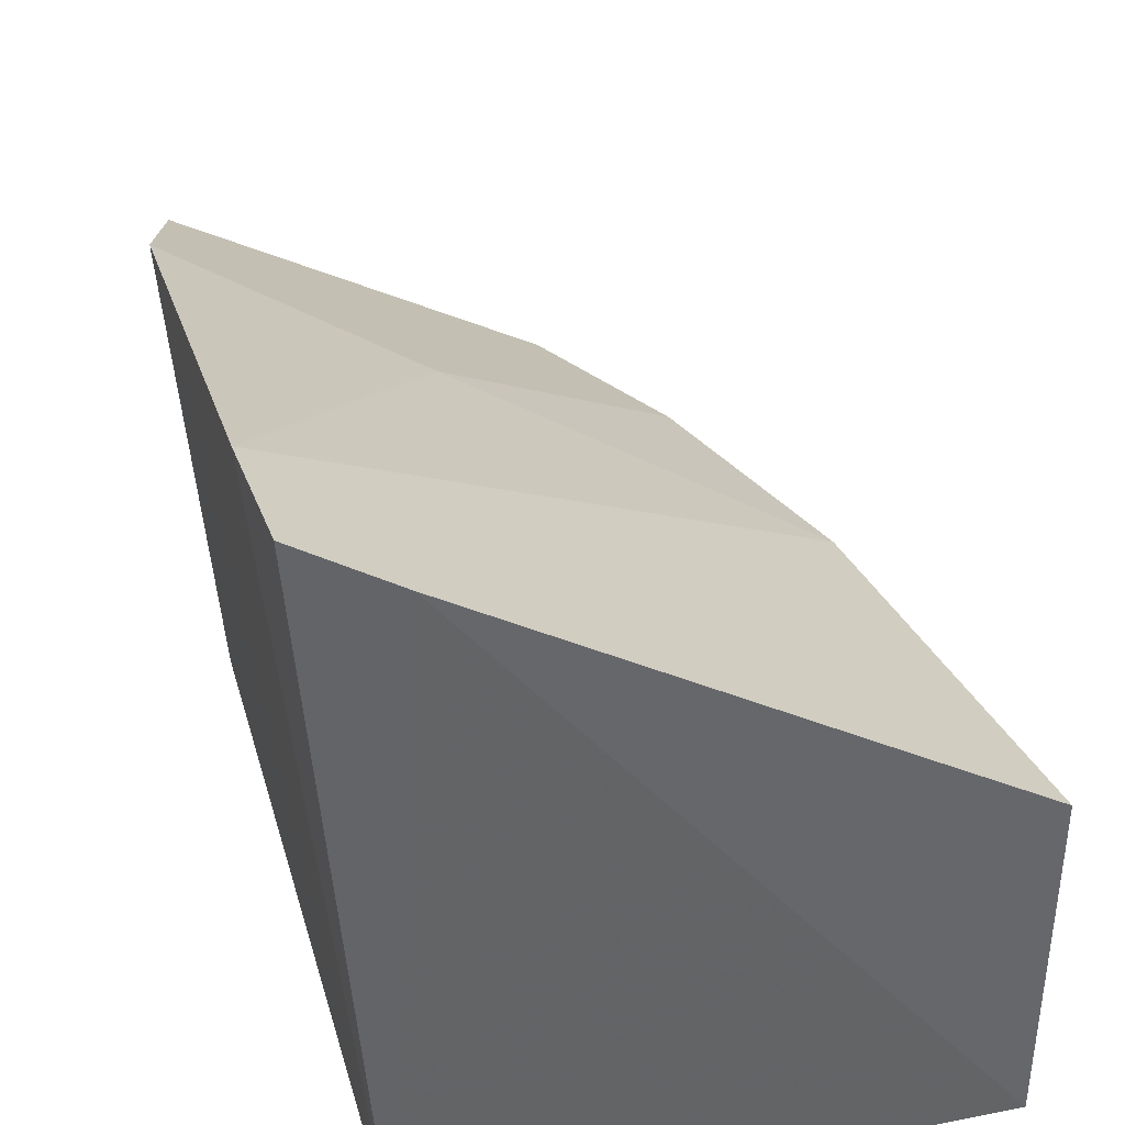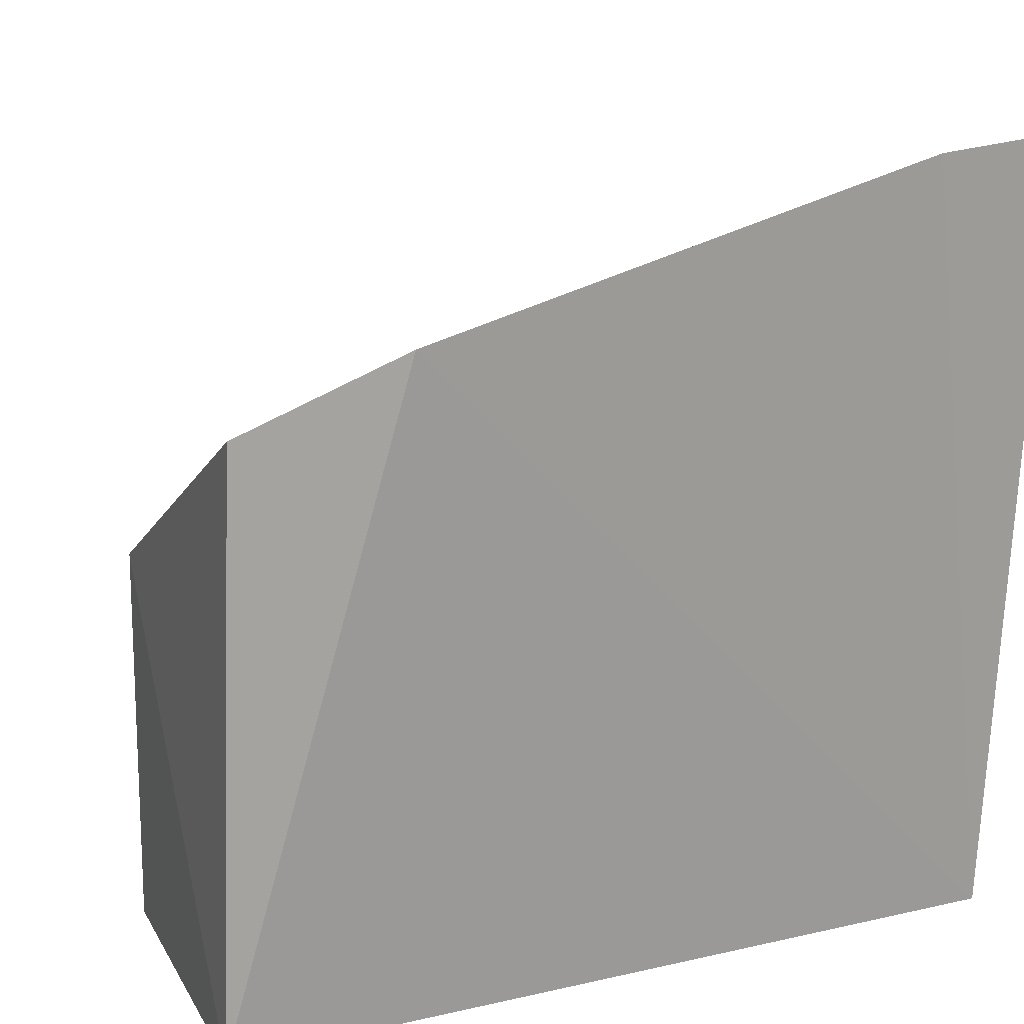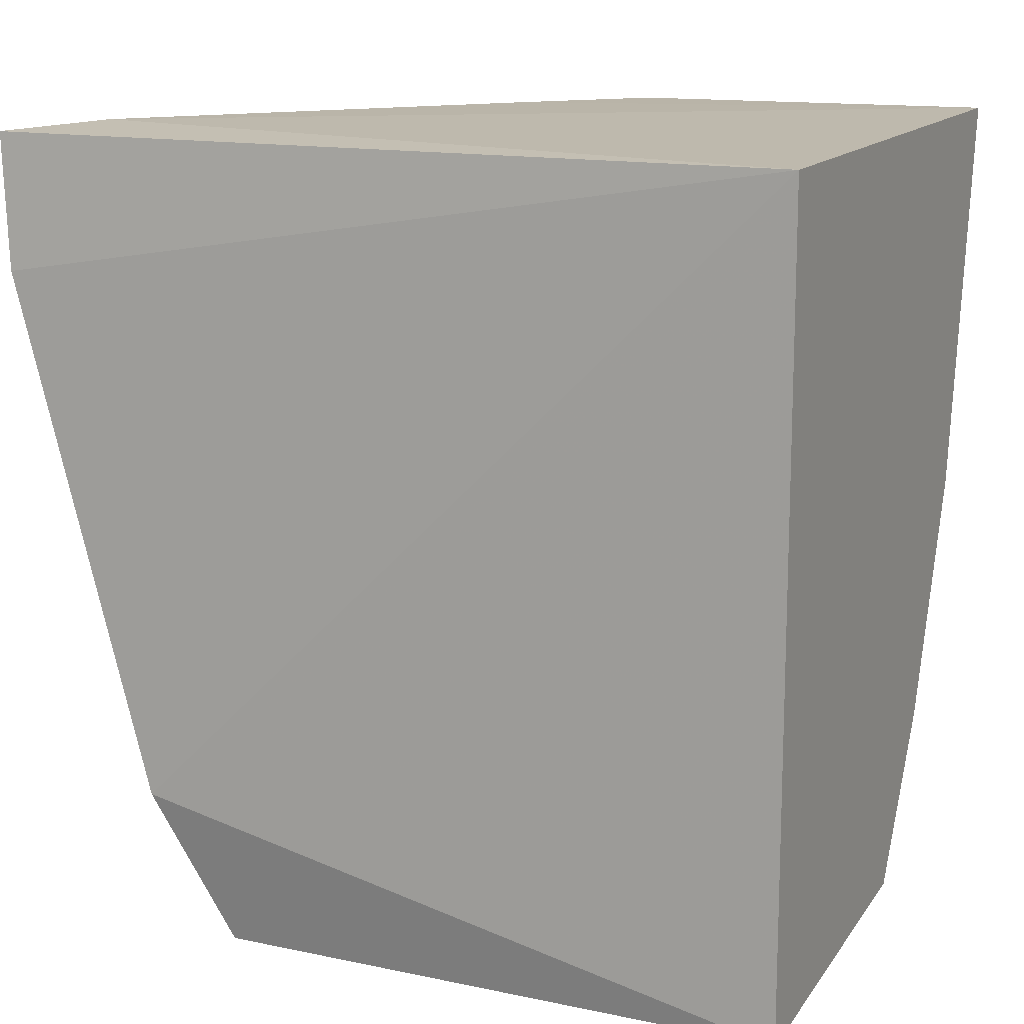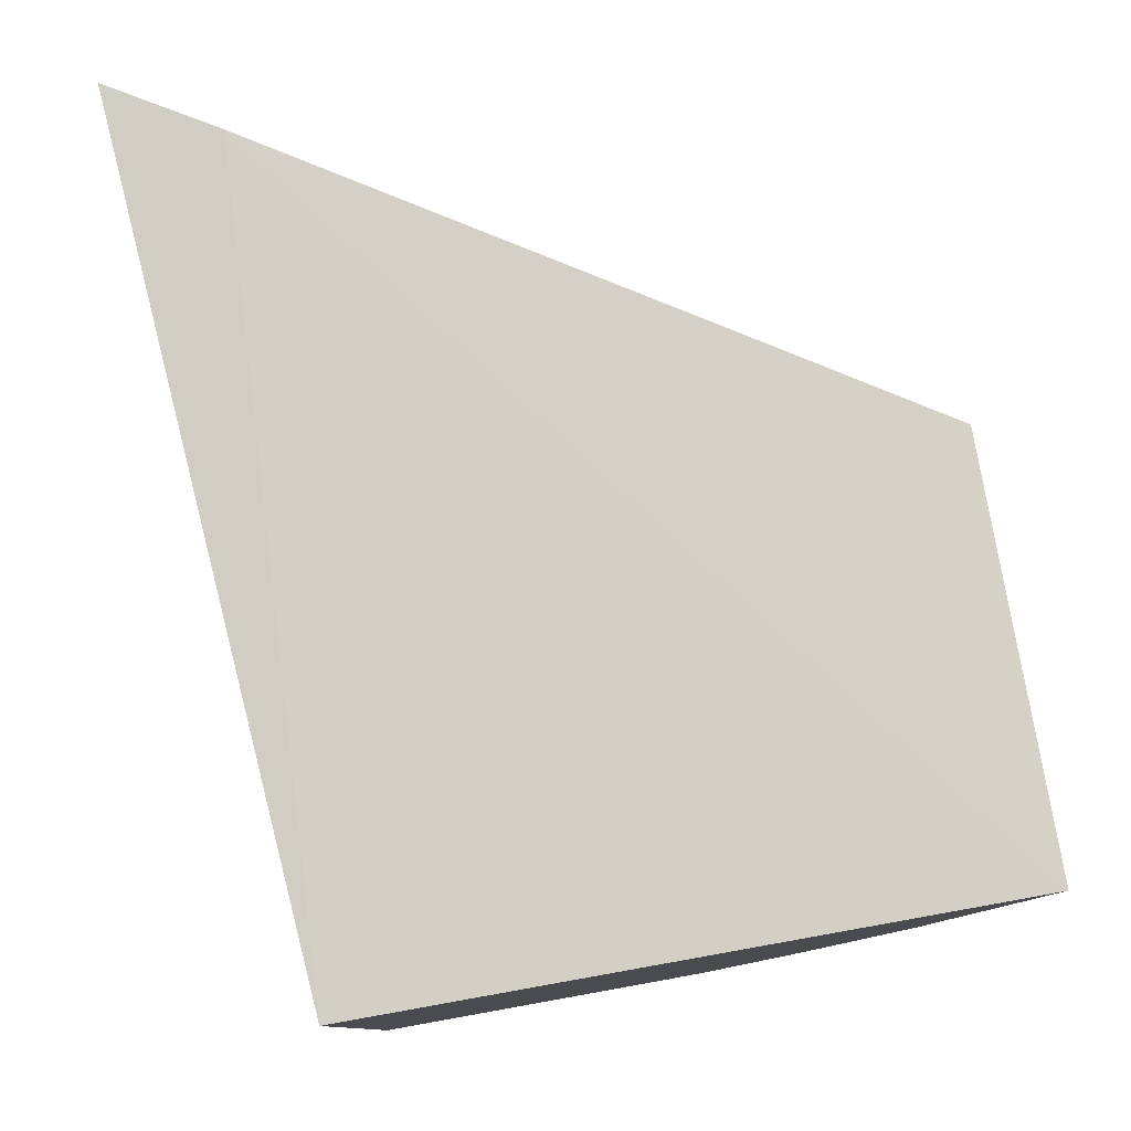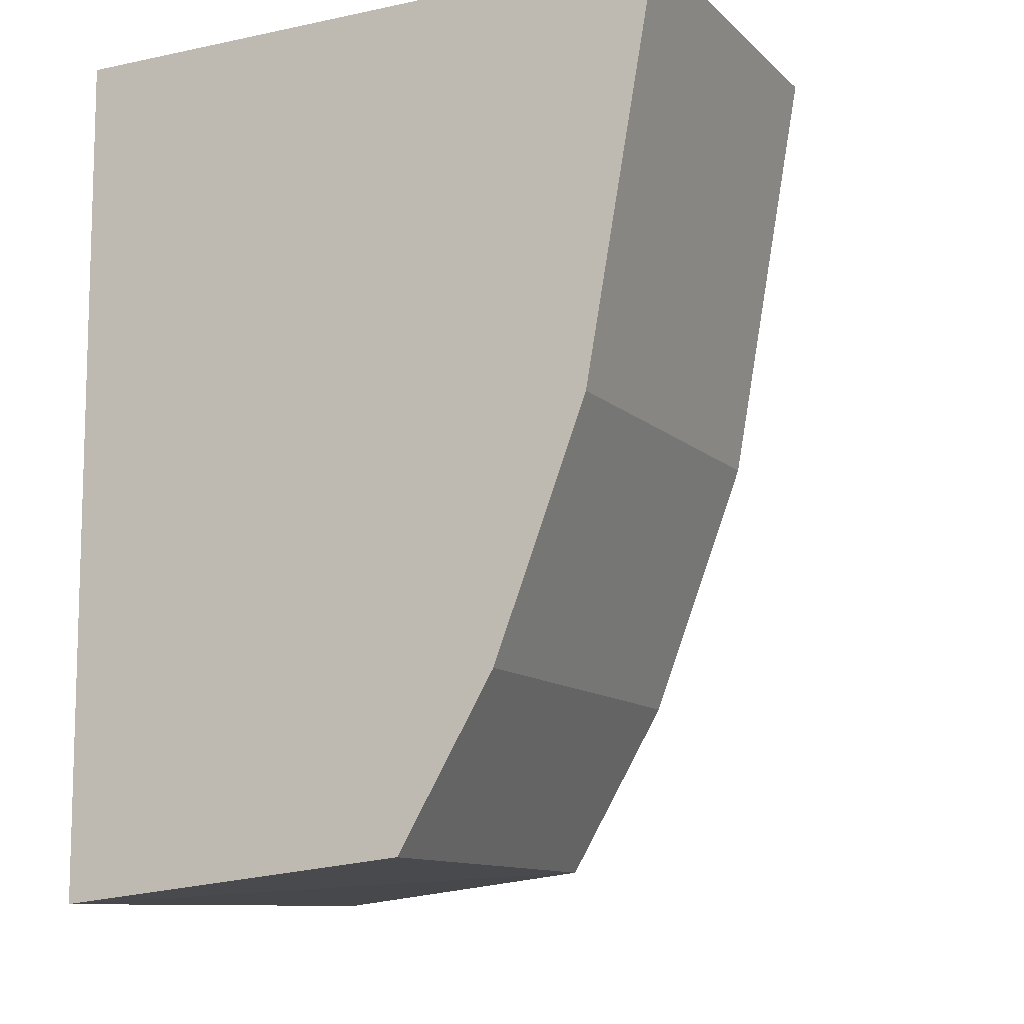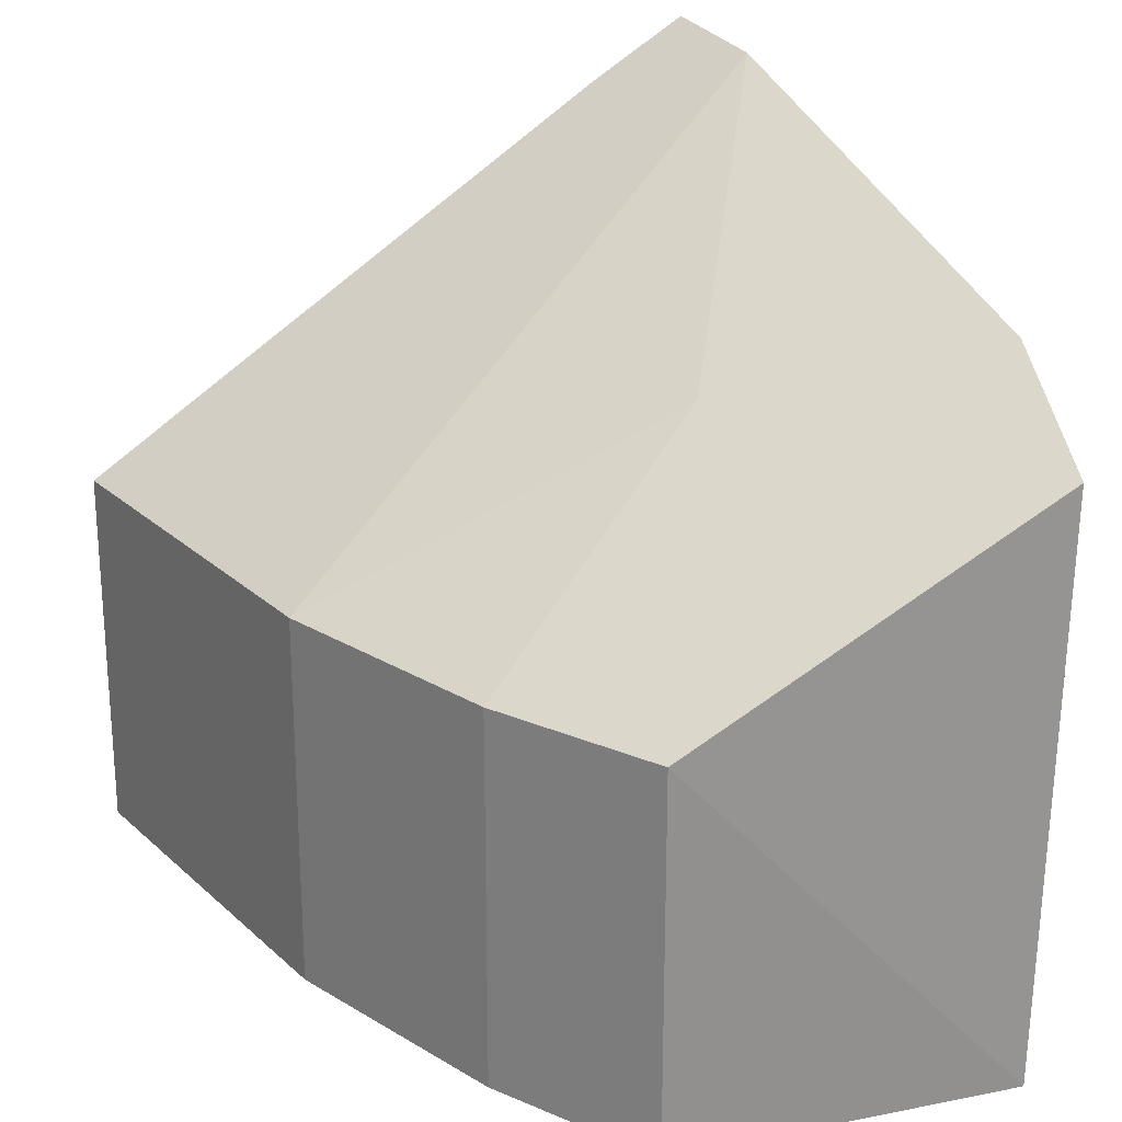
<metadata>
{"format":"obj","ext":"obj","renderer":"f3d","projection":"perspective","resolution":1024,"background":"white","views":[{"elev":38.1,"azim":164.5,"up":"+Z"},{"elev":15.2,"azim":63.9,"up":"+Z"},{"elev":13.5,"azim":115.2,"up":"+Y"},{"elev":79.9,"azim":169.9,"up":"+Y"},{"elev":-10.7,"azim":-154.5,"up":"+Y"},{"elev":23.6,"azim":-24.5,"up":"+Z"}]}
</metadata>
<code>
v -0.1258 -0.1009 -0.4358
v -0.128 -0.1022 -0.5
v -0.1217 -0.01018 -0.4116
v -0.1945 -0.009665 -0.4576
v -0.1665 -0.09815 -0.4576
v -0.128 -0.0113 -0.5
v -0.1218 -0.08343 -0.428
v -0.1867 -0.05375 -0.5
v -0.1867 -0.05375 -0.4576
v -0.1325 -0.009423 -0.4184
v -0.1209 -0.0252 -0.4128
v -0.1665 -0.09815 -0.5
v -0.1945 -0.009665 -0.5
v -0.1768 -0.08023 -0.5
v -0.1473 -0.06555 -0.4365
v -0.1787 -0.009546 -0.4476
v -0.1768 -0.08023 -0.4576
f 5 2 1
f 7 1 2
f 7 2 6
f 8 6 2
f 10 3 6
f 11 7 6
f 11 6 3
f 11 3 9
f 12 8 2
f 12 2 5
f 13 6 8
f 13 10 6
f 13 9 4
f 13 8 9
f 14 9 8
f 14 12 5
f 14 8 12
f 15 11 9
f 15 7 11
f 15 5 1
f 15 1 7
f 16 13 4
f 16 10 13
f 16 3 10
f 16 9 3
f 16 4 9
f 17 14 5
f 17 9 14
f 17 15 9
f 17 5 15

</code>
